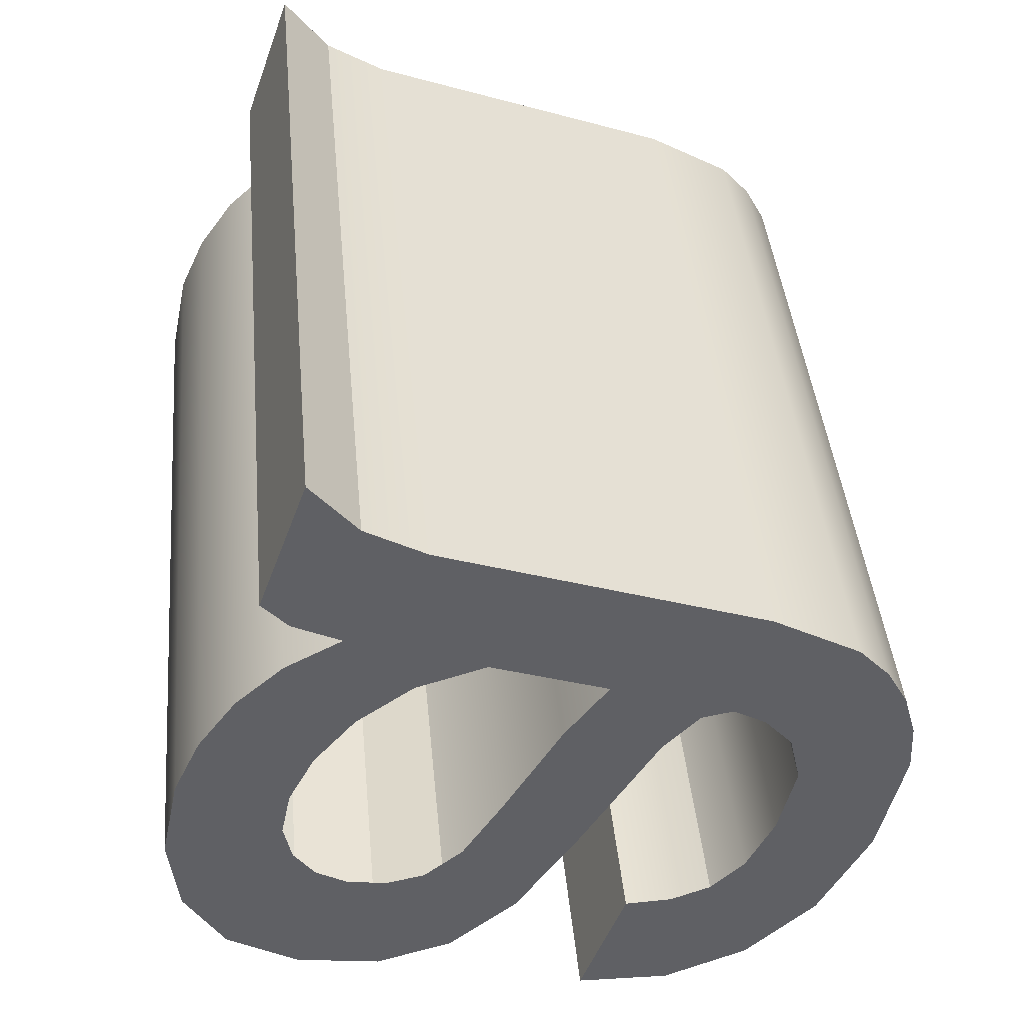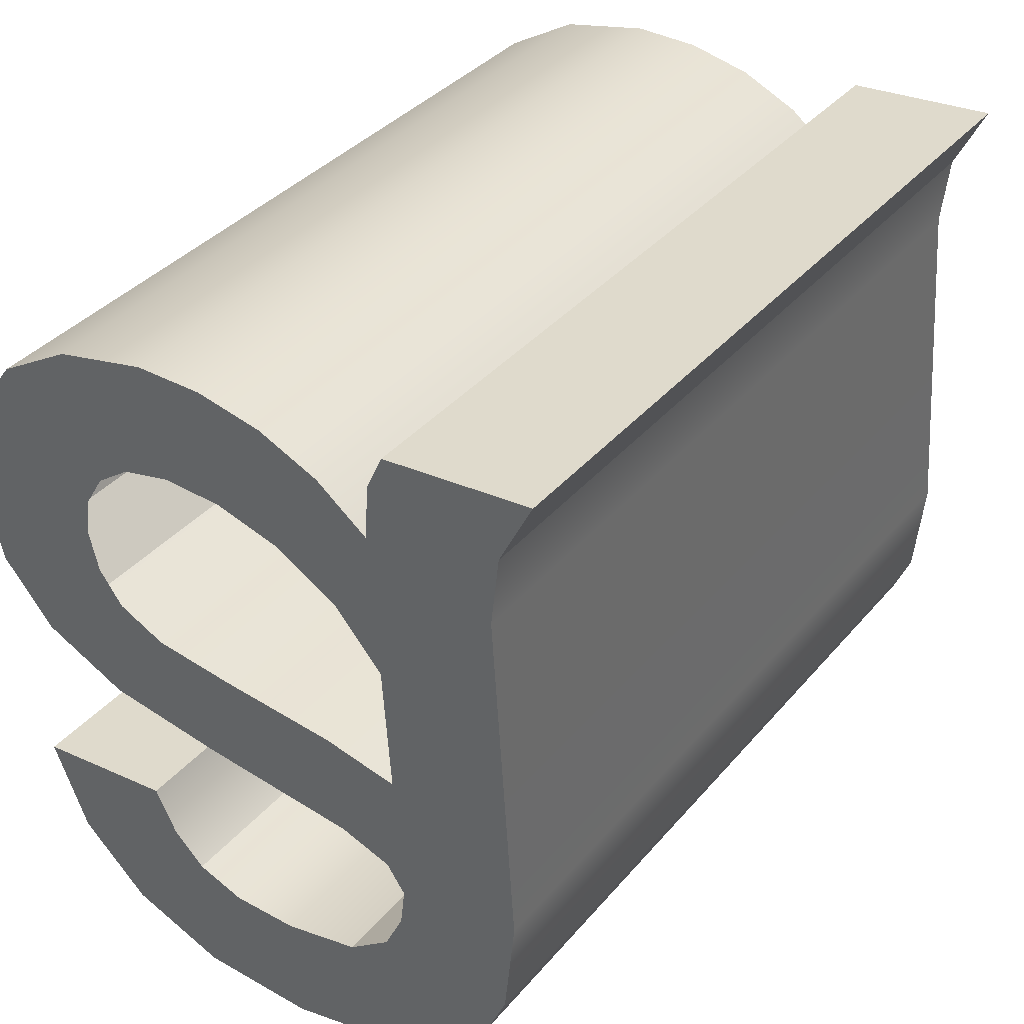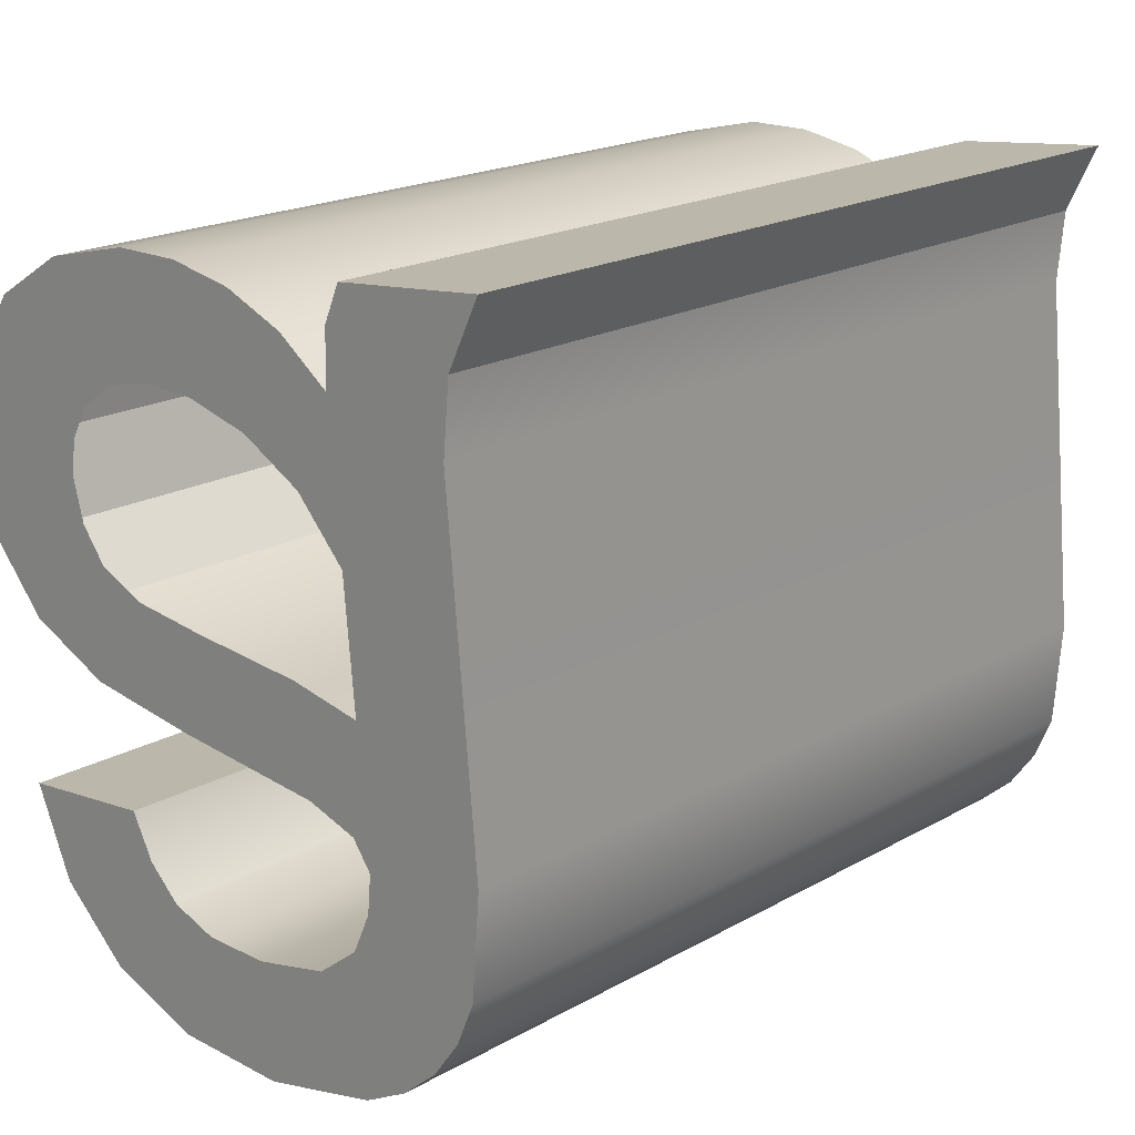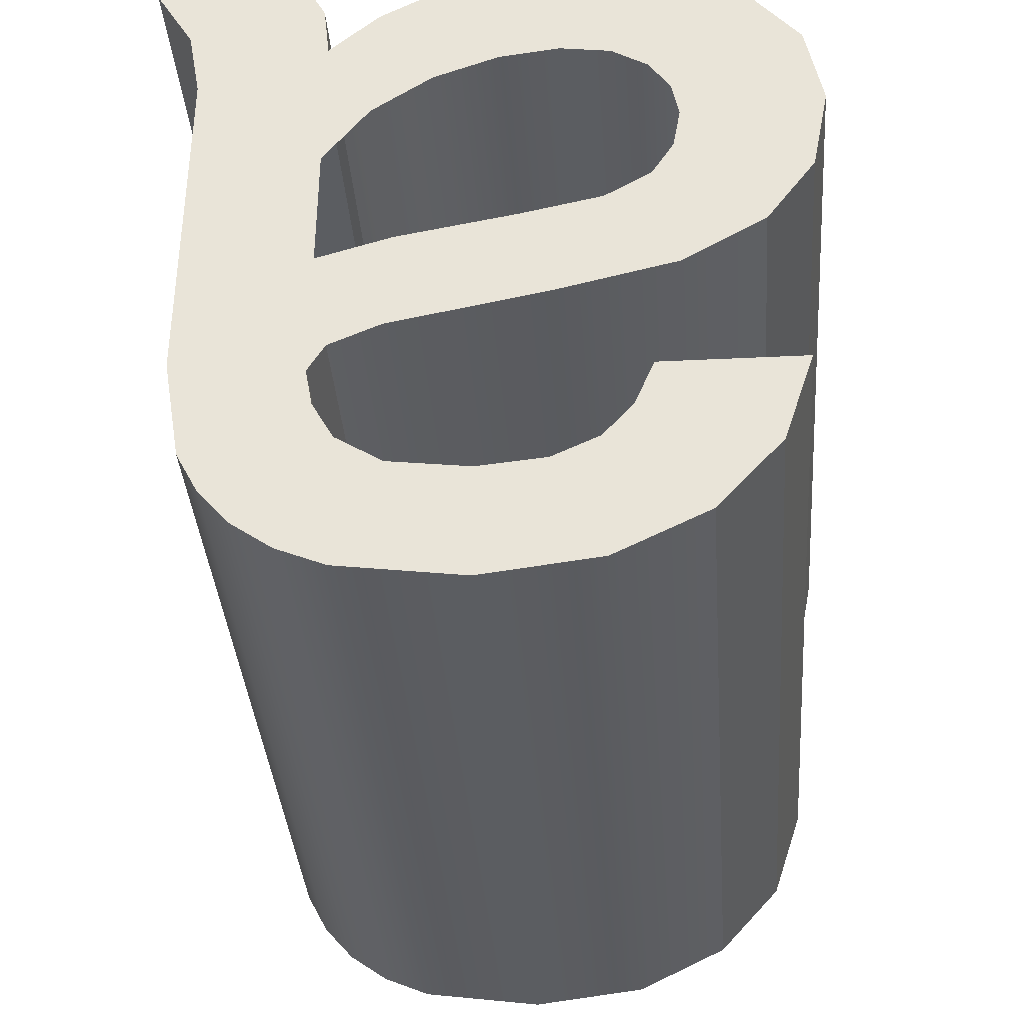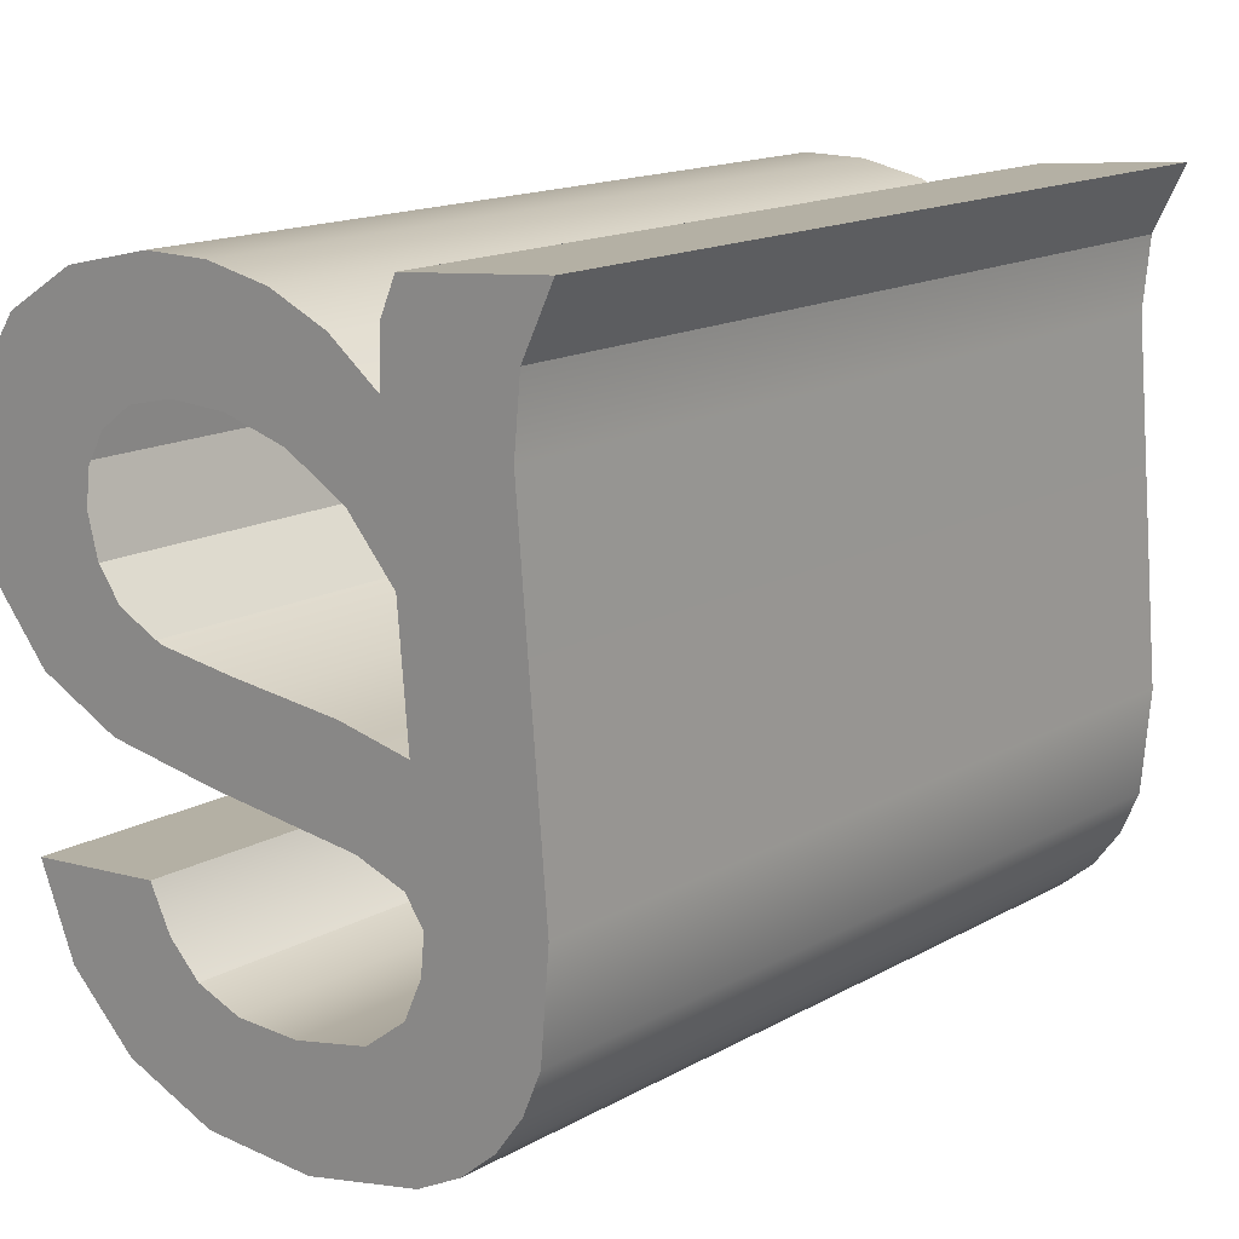
<metadata>
{"format":"obj","ext":"obj","renderer":"f3d","projection":"perspective","resolution":1024,"background":"white","views":[{"elev":-49.5,"azim":70.4,"up":"+Y"},{"elev":28.9,"azim":34.4,"up":"+Z"},{"elev":10.9,"azim":42.9,"up":"+Z"},{"elev":-30.2,"azim":-175.7,"up":"+Z"},{"elev":7.8,"azim":40.6,"up":"+Z"}]}
</metadata>
<code>
o #ID1652
v 0.2635 0.04612 -0.09239
v 0.2651 0.04598 -0.09101
v 0.263 0.04598 -0.09101
v 0.2644 0.04622 -0.09346
v 0.2658 0.04629 -0.09414
v 0.2654 0.04605 -0.0917
v 0.2659 0.0461 -0.09221
v 0.2675 0.04631 -0.09437
v 0.2665 0.04613 -0.09254
v 0.2675 0.04614 -0.09264
v 0.2694 0.04629 -0.09413
v 0.2687 0.04613 -0.0925
v 0.2694 0.04608 -0.09207
v 0.2701 0.04626 -0.09383
v 0.2697 0.04603 -0.09149
v 0.2698 0.04597 -0.09092
v 0.2698 0.04577 -0.08891
v 0.2698 0.04558 -0.08699
v 0.2698 0.04535 -0.08479
v 0.2699 0.04527 -0.08398
v 0.2702 0.04522 -0.08345
v 0.2707 0.04622 -0.09341
v 0.2718 0.04542 -0.08546
v 0.272 0.04532 -0.08441
v 0.2725 0.04522 -0.08345
v 0.2712 0.04616 -0.09288
v 0.2715 0.0461 -0.09226
v 0.2718 0.04595 -0.09073
v 0.2647 0.04552 -0.08642
v 0.2648 0.04522 -0.08345
v 0.2636 0.04528 -0.08403
v 0.2648 0.04546 -0.08588
v 0.2651 0.04542 -0.08541
v 0.2662 0.0452 -0.08326
v 0.2656 0.04539 -0.08509
v 0.2664 0.04537 -0.08498
v 0.2672 0.04521 -0.08335
v 0.2673 0.04539 -0.0851
v 0.2682 0.04524 -0.08364
v 0.2683 0.04542 -0.08546
v 0.2691 0.04529 -0.08412
v 0.2692 0.04548 -0.08608
v 0.2628 0.04563 -0.08752
v 0.2628 0.04537 -0.08496
v 0.2625 0.0455 -0.08623
v 0.2635 0.04573 -0.08853
v 0.2647 0.0458 -0.08924
v 0.2648 0.04558 -0.08704
v 0.2651 0.04563 -0.08757
v 0.2665 0.04584 -0.08967
v 0.2658 0.04567 -0.08797
v 0.267 0.0457 -0.08824
v 0.2688 0.04589 -0.09015
v 0.2687 0.04573 -0.08857
v 0.2696 0.04593 -0.09049
v 0.2725 0.05786 -0.08219
v 0.2702 0.04522 -0.08345
v 0.2725 0.04522 -0.08345
v 0.2702 0.05786 -0.08219
v 0.2699 0.05791 -0.08271
v 0.2702 0.04522 -0.08345
v 0.2702 0.05786 -0.08219
v 0.2699 0.04527 -0.08398
v 0.2698 0.05799 -0.08353
v 0.2699 0.04527 -0.08398
v 0.2699 0.05791 -0.08271
v 0.2698 0.04535 -0.08479
v 0.2698 0.04535 -0.08479
v 0.2691 0.05793 -0.08286
v 0.2691 0.04529 -0.08412
v 0.2698 0.05799 -0.08353
v 0.2682 0.04524 -0.08364
v 0.2682 0.05788 -0.08238
v 0.2672 0.05785 -0.08209
v 0.2672 0.04521 -0.08335
v 0.2662 0.0452 -0.08326
v 0.2662 0.05784 -0.08199
v 0.2648 0.05786 -0.08219
v 0.2648 0.04522 -0.08345
v 0.2636 0.04528 -0.08403
v 0.2636 0.05792 -0.08276
v 0.2628 0.05801 -0.0837
v 0.2636 0.04528 -0.08403
v 0.2636 0.05792 -0.08276
v 0.2628 0.04537 -0.08496
v 0.2625 0.05814 -0.08496
v 0.2628 0.04537 -0.08496
v 0.2628 0.05801 -0.0837
v 0.2625 0.0455 -0.08623
v 0.2628 0.05827 -0.08626
v 0.2625 0.0455 -0.08623
v 0.2625 0.05814 -0.08496
v 0.2628 0.04563 -0.08752
v 0.2635 0.05837 -0.08726
v 0.2628 0.04563 -0.08752
v 0.2628 0.05827 -0.08626
v 0.2635 0.04573 -0.08853
v 0.2635 0.05837 -0.08726
v 0.2647 0.0458 -0.08924
v 0.2635 0.04573 -0.08853
v 0.2647 0.05844 -0.08798
v 0.2665 0.04584 -0.08967
v 0.2665 0.05848 -0.08841
v 0.2688 0.05853 -0.08889
v 0.2688 0.04589 -0.09015
v 0.2696 0.05856 -0.08922
v 0.2696 0.04593 -0.09049
v 0.2698 0.05861 -0.08965
v 0.2696 0.04593 -0.09049
v 0.2696 0.05856 -0.08922
v 0.2698 0.04597 -0.09092
v 0.2697 0.05866 -0.09023
v 0.2698 0.04597 -0.09092
v 0.2698 0.05861 -0.08965
v 0.2697 0.04603 -0.09149
v 0.2694 0.05872 -0.0908
v 0.2694 0.04608 -0.09207
v 0.2694 0.05872 -0.0908
v 0.2687 0.04613 -0.0925
v 0.2694 0.04608 -0.09207
v 0.2687 0.05876 -0.09123
v 0.2687 0.04613 -0.0925
v 0.2675 0.05878 -0.09138
v 0.2675 0.04614 -0.09264
v 0.2687 0.05876 -0.09123
v 0.2665 0.04613 -0.09254
v 0.2665 0.05877 -0.09127
v 0.2659 0.05874 -0.09095
v 0.2659 0.0461 -0.09221
v 0.2659 0.0461 -0.09221
v 0.2654 0.05869 -0.09043
v 0.2654 0.04605 -0.0917
v 0.2659 0.05874 -0.09095
v 0.2651 0.05862 -0.08975
v 0.2651 0.04598 -0.09101
v 0.2651 0.05862 -0.08975
v 0.263 0.04598 -0.09101
v 0.2651 0.04598 -0.09101
v 0.263 0.05862 -0.08975
v 0.2635 0.05875 -0.09113
v 0.263 0.04598 -0.09101
v 0.263 0.05862 -0.08975
v 0.2635 0.04612 -0.09239
v 0.2644 0.05886 -0.09219
v 0.2635 0.04612 -0.09239
v 0.2635 0.05875 -0.09113
v 0.2644 0.04622 -0.09346
v 0.2644 0.04622 -0.09346
v 0.2658 0.05893 -0.09287
v 0.2658 0.04629 -0.09414
v 0.2644 0.05886 -0.09219
v 0.2675 0.04631 -0.09437
v 0.2675 0.05895 -0.0931
v 0.2694 0.05893 -0.09286
v 0.2694 0.04629 -0.09413
v 0.2701 0.04626 -0.09383
v 0.2701 0.0589 -0.09256
v 0.2707 0.04622 -0.09341
v 0.2707 0.05886 -0.09215
v 0.2712 0.0588 -0.09162
v 0.2712 0.04616 -0.09288
v 0.2715 0.05874 -0.091
v 0.2715 0.0461 -0.09226
v 0.2718 0.05859 -0.08946
v 0.2718 0.04595 -0.09073
v 0.2718 0.05806 -0.0842
v 0.2718 0.04542 -0.08546
v 0.272 0.05796 -0.08314
v 0.272 0.04532 -0.08441
v 0.272 0.04532 -0.08441
v 0.2725 0.05786 -0.08219
v 0.2725 0.04522 -0.08345
v 0.272 0.05796 -0.08314
v 0.2648 0.05786 -0.08219
v 0.2647 0.05816 -0.08515
v 0.2636 0.05792 -0.08276
v 0.2648 0.0581 -0.08462
v 0.2651 0.05806 -0.08415
v 0.2662 0.05784 -0.08199
v 0.2656 0.05802 -0.08383
v 0.2664 0.05801 -0.08372
v 0.2672 0.05785 -0.08209
v 0.2673 0.05803 -0.08384
v 0.2682 0.05788 -0.08238
v 0.2683 0.05806 -0.0842
v 0.2691 0.05793 -0.08286
v 0.2692 0.05812 -0.08482
v 0.2698 0.05799 -0.08353
v 0.2698 0.05821 -0.08573
v 0.2699 0.05791 -0.08271
v 0.2698 0.05841 -0.08764
v 0.2698 0.05861 -0.08965
v 0.2628 0.05801 -0.0837
v 0.2628 0.05827 -0.08626
v 0.2625 0.05814 -0.08496
v 0.2635 0.05837 -0.08726
v 0.2647 0.05844 -0.08798
v 0.2648 0.05822 -0.08578
v 0.2651 0.05827 -0.0863
v 0.2665 0.05848 -0.08841
v 0.2658 0.05831 -0.08671
v 0.267 0.05834 -0.08697
v 0.2688 0.05853 -0.08889
v 0.2687 0.05837 -0.08731
v 0.2696 0.05856 -0.08922
v 0.2651 0.05862 -0.08975
v 0.2635 0.05875 -0.09113
v 0.263 0.05862 -0.08975
v 0.2644 0.05886 -0.09219
v 0.2658 0.05893 -0.09287
v 0.2654 0.05869 -0.09043
v 0.2659 0.05874 -0.09095
v 0.2675 0.05895 -0.0931
v 0.2665 0.05877 -0.09127
v 0.2675 0.05878 -0.09138
v 0.2687 0.05876 -0.09123
v 0.2694 0.05893 -0.09286
v 0.2694 0.05872 -0.0908
v 0.2701 0.0589 -0.09256
v 0.2697 0.05866 -0.09023
v 0.2702 0.05786 -0.08219
v 0.2707 0.05886 -0.09215
v 0.2718 0.05806 -0.0842
v 0.272 0.05796 -0.08314
v 0.2725 0.05786 -0.08219
v 0.2712 0.0588 -0.09162
v 0.2715 0.05874 -0.091
v 0.2718 0.05859 -0.08946
f 1 2 3
f 3 2 1
f 2 1 4
f 4 1 2
f 2 4 5
f 5 4 2
f 2 5 6
f 6 5 2
f 6 5 7
f 7 5 6
f 7 5 8
f 8 5 7
f 7 8 9
f 9 8 7
f 9 8 10
f 10 8 9
f 10 8 11
f 11 8 10
f 10 11 12
f 12 11 10
f 12 11 13
f 13 11 12
f 13 11 14
f 14 11 13
f 13 14 15
f 15 14 13
f 15 14 16
f 16 14 15
f 16 14 17
f 17 14 16
f 17 14 18
f 18 14 17
f 18 14 19
f 19 14 18
f 19 14 20
f 20 14 19
f 20 14 21
f 21 14 20
f 21 14 22
f 22 14 21
f 21 22 23
f 23 22 21
f 21 23 24
f 24 23 21
f 21 24 25
f 25 24 21
f 23 22 26
f 26 22 23
f 23 26 27
f 27 26 23
f 23 27 28
f 28 27 23
f 29 30 31
f 31 30 29
f 30 29 32
f 32 29 30
f 30 32 33
f 33 32 30
f 30 33 34
f 34 33 30
f 34 33 35
f 35 33 34
f 34 35 36
f 36 35 34
f 34 36 37
f 37 36 34
f 37 36 38
f 38 36 37
f 37 38 39
f 39 38 37
f 39 38 40
f 40 38 39
f 39 40 41
f 41 40 39
f 41 40 42
f 42 40 41
f 41 42 19
f 19 42 41
f 19 42 18
f 18 42 19
f 43 44 45
f 45 44 43
f 44 43 46
f 46 43 44
f 44 46 31
f 31 46 44
f 31 46 47
f 47 46 31
f 31 47 29
f 29 47 31
f 29 47 48
f 48 47 29
f 48 47 49
f 49 47 48
f 49 47 50
f 50 47 49
f 49 50 51
f 51 50 49
f 51 50 52
f 52 50 51
f 52 50 53
f 53 50 52
f 52 53 54
f 54 53 52
f 54 53 17
f 17 53 54
f 17 53 55
f 55 53 17
f 17 55 16
f 16 55 17
f 56 57 58
f 58 57 56
f 57 56 59
f 59 56 57
f 60 61 62
f 62 61 60
f 61 60 63
f 63 60 61
f 64 65 66
f 66 65 64
f 65 64 67
f 67 64 65
f 68 69 70
f 70 69 68
f 69 68 71
f 71 68 69
f 69 72 70
f 70 72 69
f 72 69 73
f 73 69 72
f 72 74 75
f 75 74 72
f 74 72 73
f 73 72 74
f 74 76 75
f 75 76 74
f 76 74 77
f 77 74 76
f 76 78 79
f 79 78 76
f 78 76 77
f 77 76 78
f 78 80 79
f 79 80 78
f 80 78 81
f 81 78 80
f 82 83 84
f 84 83 82
f 83 82 85
f 85 82 83
f 86 87 88
f 88 87 86
f 87 86 89
f 89 86 87
f 90 91 92
f 92 91 90
f 91 90 93
f 93 90 91
f 94 95 96
f 96 95 94
f 95 94 97
f 97 94 95
f 98 99 100
f 100 99 98
f 99 98 101
f 101 98 99
f 101 102 99
f 99 102 101
f 102 101 103
f 103 101 102
f 102 104 105
f 105 104 102
f 104 102 103
f 103 102 104
f 105 106 107
f 107 106 105
f 106 105 104
f 104 105 106
f 108 109 110
f 110 109 108
f 109 108 111
f 111 108 109
f 112 113 114
f 114 113 112
f 113 112 115
f 115 112 113
f 116 115 112
f 112 115 116
f 115 116 117
f 117 116 115
f 118 119 120
f 120 119 118
f 119 118 121
f 121 118 119
f 122 123 124
f 124 123 122
f 123 122 125
f 125 122 123
f 123 126 124
f 124 126 123
f 126 123 127
f 127 123 126
f 126 128 129
f 129 128 126
f 128 126 127
f 127 126 128
f 130 131 132
f 132 131 130
f 131 130 133
f 133 130 131
f 132 134 135
f 135 134 132
f 134 132 131
f 131 132 134
f 136 137 138
f 138 137 136
f 137 136 139
f 139 136 137
f 140 141 142
f 142 141 140
f 141 140 143
f 143 140 141
f 144 145 146
f 146 145 144
f 145 144 147
f 147 144 145
f 148 149 150
f 150 149 148
f 149 148 151
f 151 148 149
f 149 152 150
f 150 152 149
f 152 149 153
f 153 149 152
f 152 154 155
f 155 154 152
f 154 152 153
f 153 152 154
f 154 156 155
f 155 156 154
f 156 154 157
f 157 154 156
f 157 158 156
f 156 158 157
f 158 157 159
f 159 157 158
f 158 160 161
f 161 160 158
f 160 158 159
f 159 158 160
f 161 162 163
f 163 162 161
f 162 161 160
f 160 161 162
f 163 164 165
f 165 164 163
f 164 163 162
f 162 163 164
f 165 166 167
f 167 166 165
f 166 165 164
f 164 165 166
f 167 168 169
f 169 168 167
f 168 167 166
f 166 167 168
f 170 171 172
f 172 171 170
f 171 170 173
f 173 170 171
f 174 175 176
f 176 175 174
f 175 174 177
f 177 174 175
f 177 174 178
f 178 174 177
f 178 174 179
f 179 174 178
f 178 179 180
f 180 179 178
f 180 179 181
f 181 179 180
f 181 179 182
f 182 179 181
f 181 182 183
f 183 182 181
f 183 182 184
f 184 182 183
f 183 184 185
f 185 184 183
f 185 184 186
f 186 184 185
f 185 186 187
f 187 186 185
f 187 186 188
f 188 186 187
f 187 188 189
f 189 188 187
f 189 188 190
f 190 188 189
f 189 190 191
f 191 190 189
f 191 190 192
f 192 190 191
f 193 194 195
f 195 194 193
f 194 193 196
f 196 193 194
f 196 193 176
f 176 193 196
f 196 176 197
f 197 176 196
f 197 176 175
f 175 176 197
f 197 175 198
f 198 175 197
f 197 198 199
f 199 198 197
f 197 199 200
f 200 199 197
f 200 199 201
f 201 199 200
f 200 201 202
f 202 201 200
f 200 202 203
f 203 202 200
f 203 202 204
f 204 202 203
f 203 204 191
f 191 204 203
f 203 191 205
f 205 191 203
f 205 191 192
f 192 191 205
f 206 207 208
f 208 207 206
f 207 206 209
f 209 206 207
f 209 206 210
f 210 206 209
f 210 206 211
f 211 206 210
f 210 211 212
f 212 211 210
f 210 212 213
f 213 212 210
f 213 212 214
f 214 212 213
f 213 214 215
f 215 214 213
f 213 215 216
f 216 215 213
f 213 216 217
f 217 216 213
f 217 216 218
f 218 216 217
f 217 218 219
f 219 218 217
f 219 218 220
f 220 218 219
f 219 220 192
f 192 220 219
f 219 192 190
f 190 192 219
f 219 190 221
f 221 190 219
f 219 221 222
f 222 221 219
f 222 221 223
f 223 221 222
f 223 221 224
f 224 221 223
f 224 221 225
f 225 221 224
f 222 223 226
f 226 223 222
f 226 223 227
f 227 223 226
f 228 227 223
f 223 227 228

</code>
